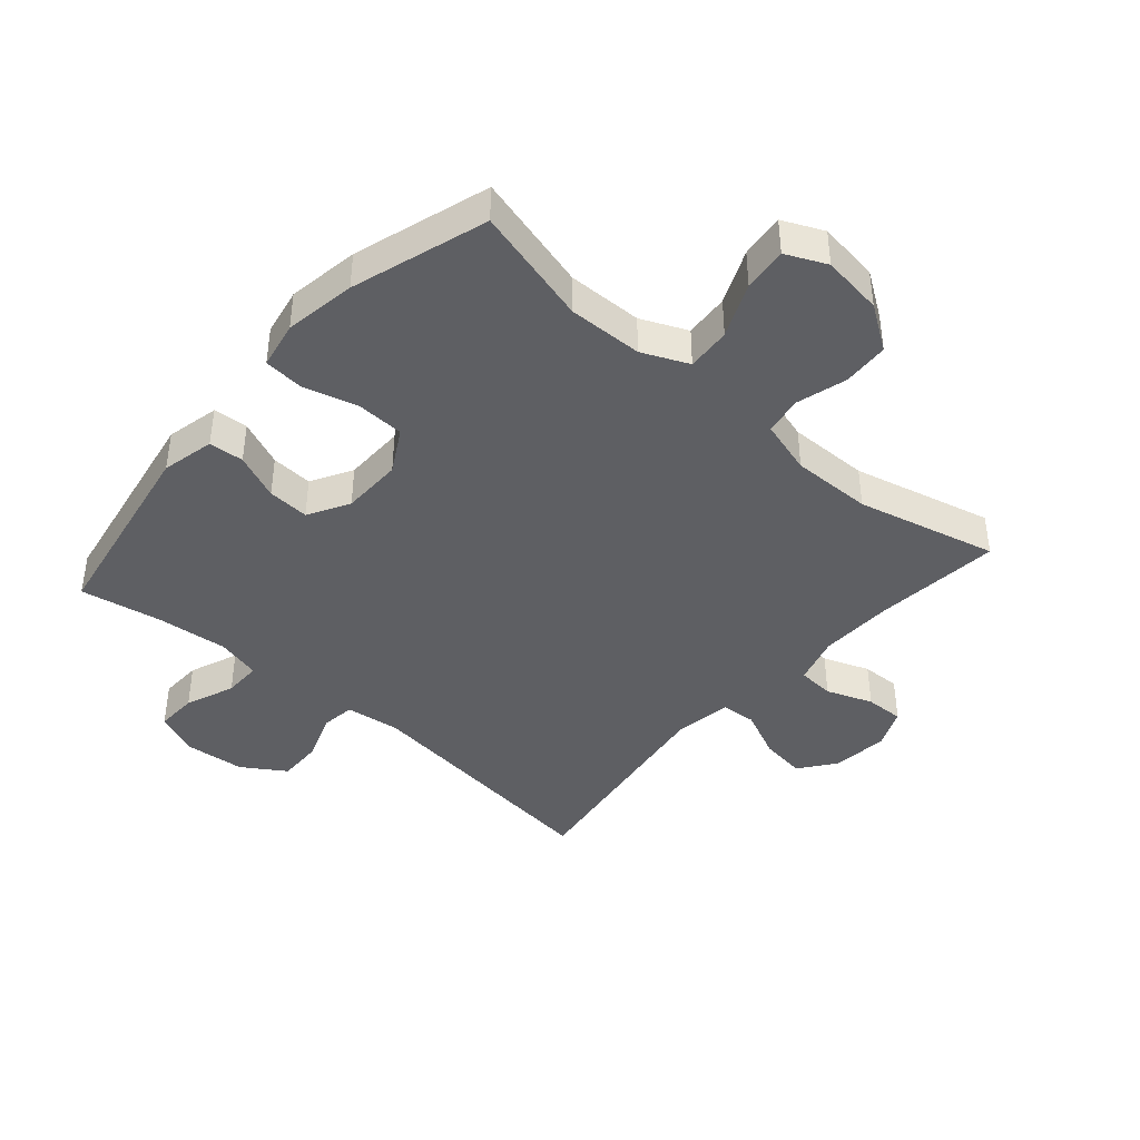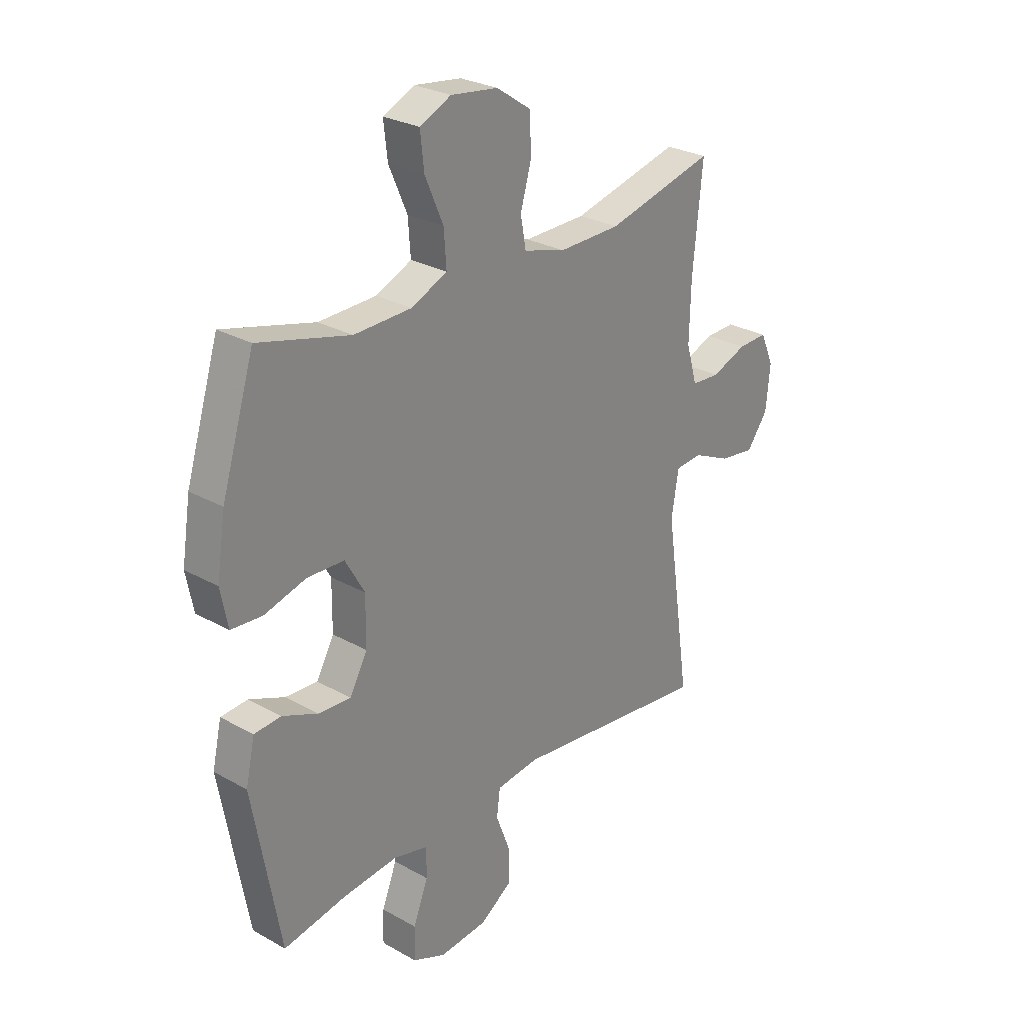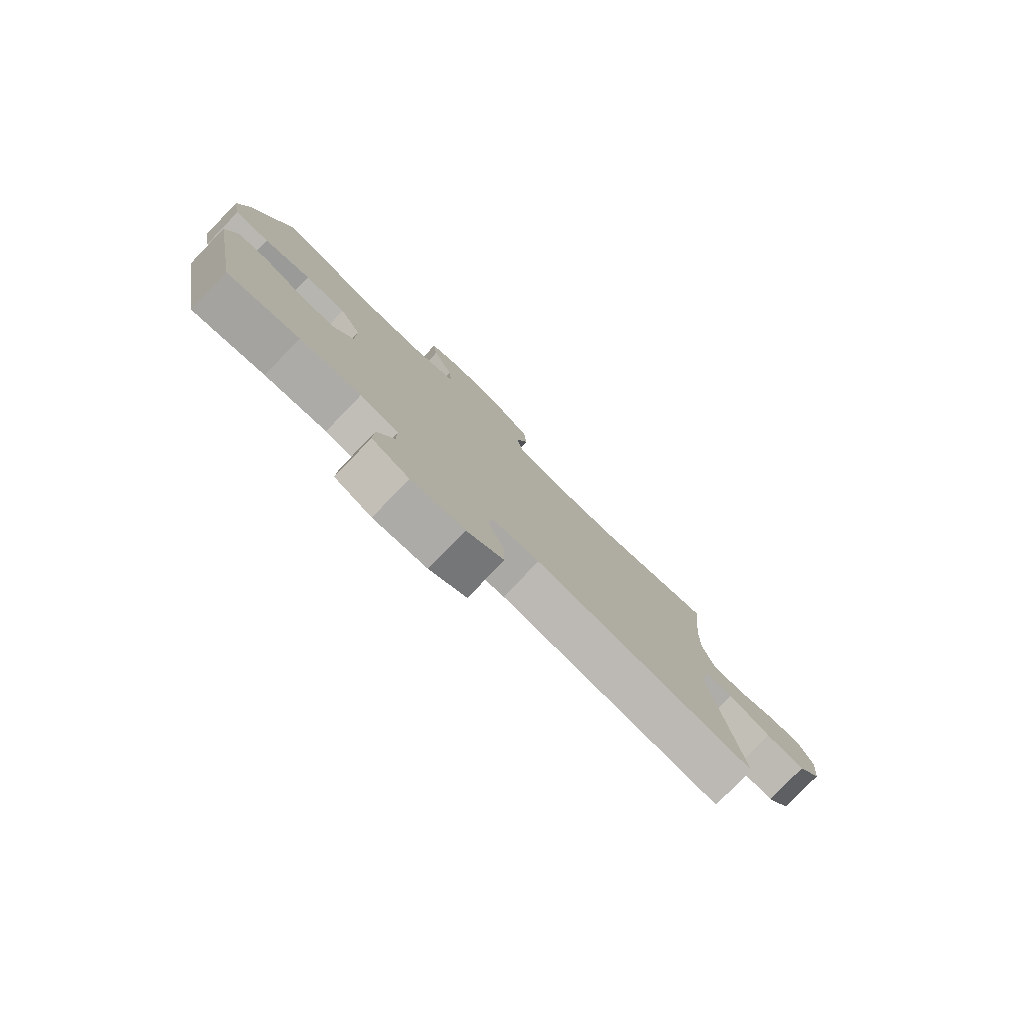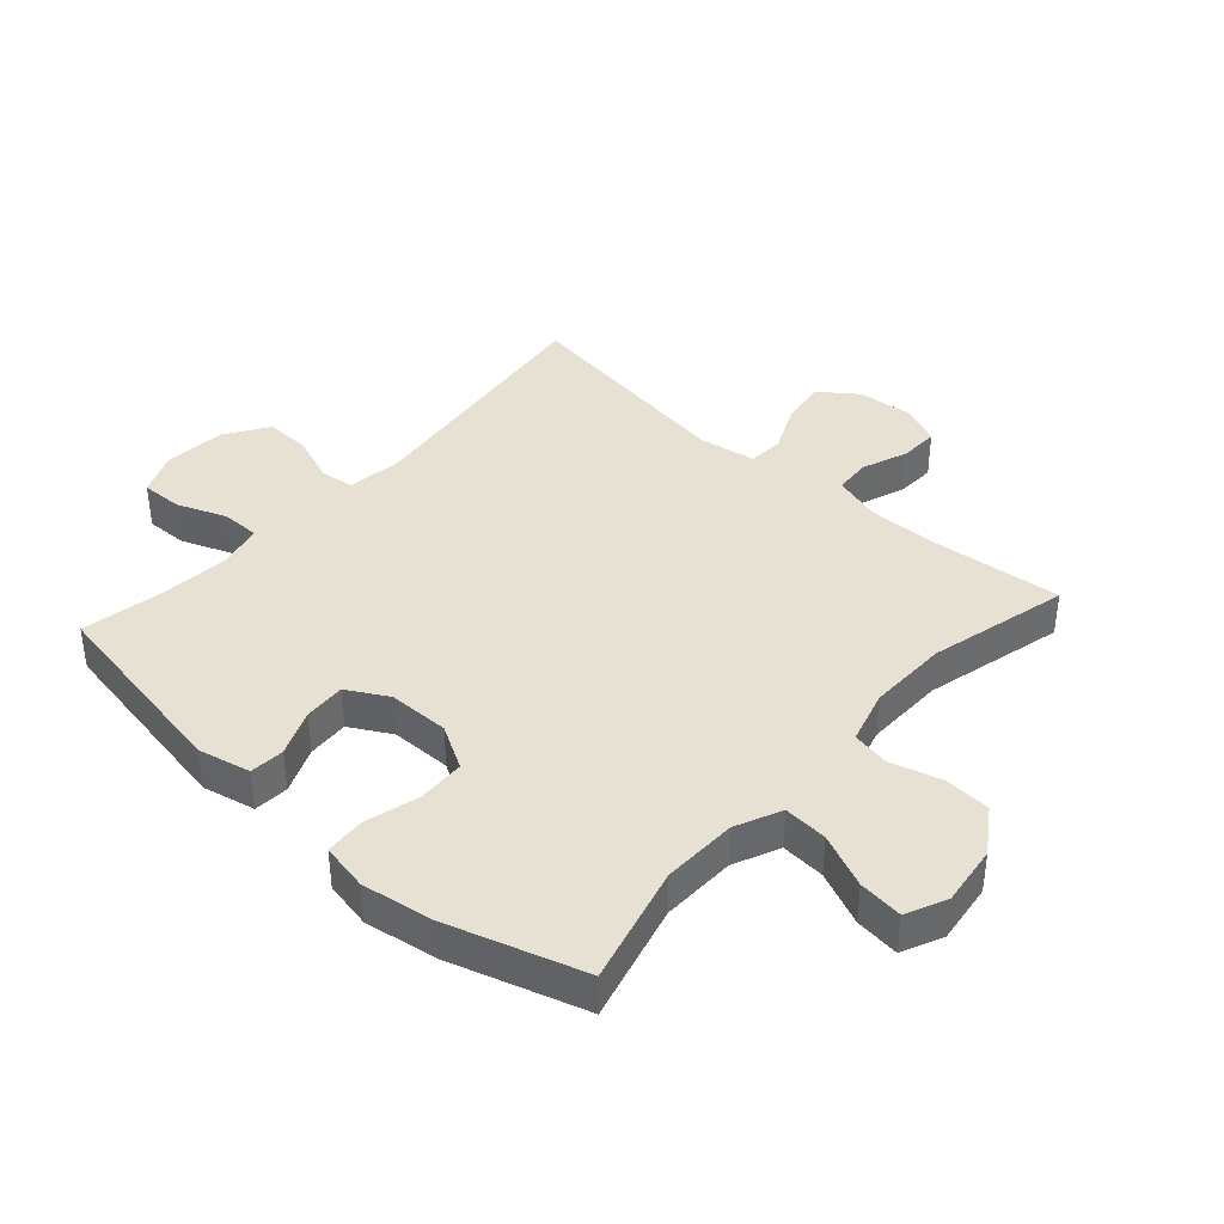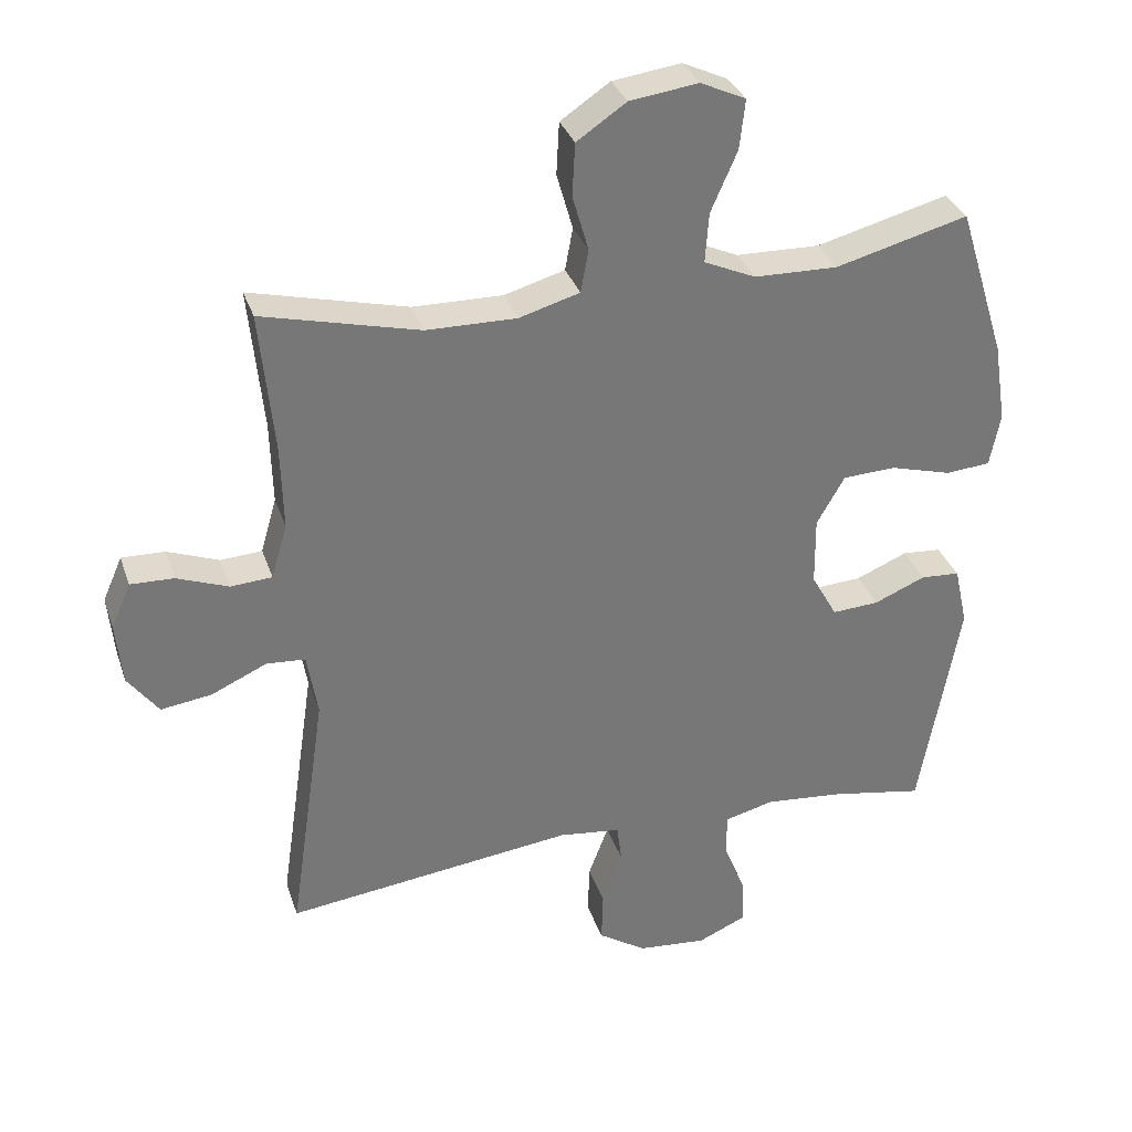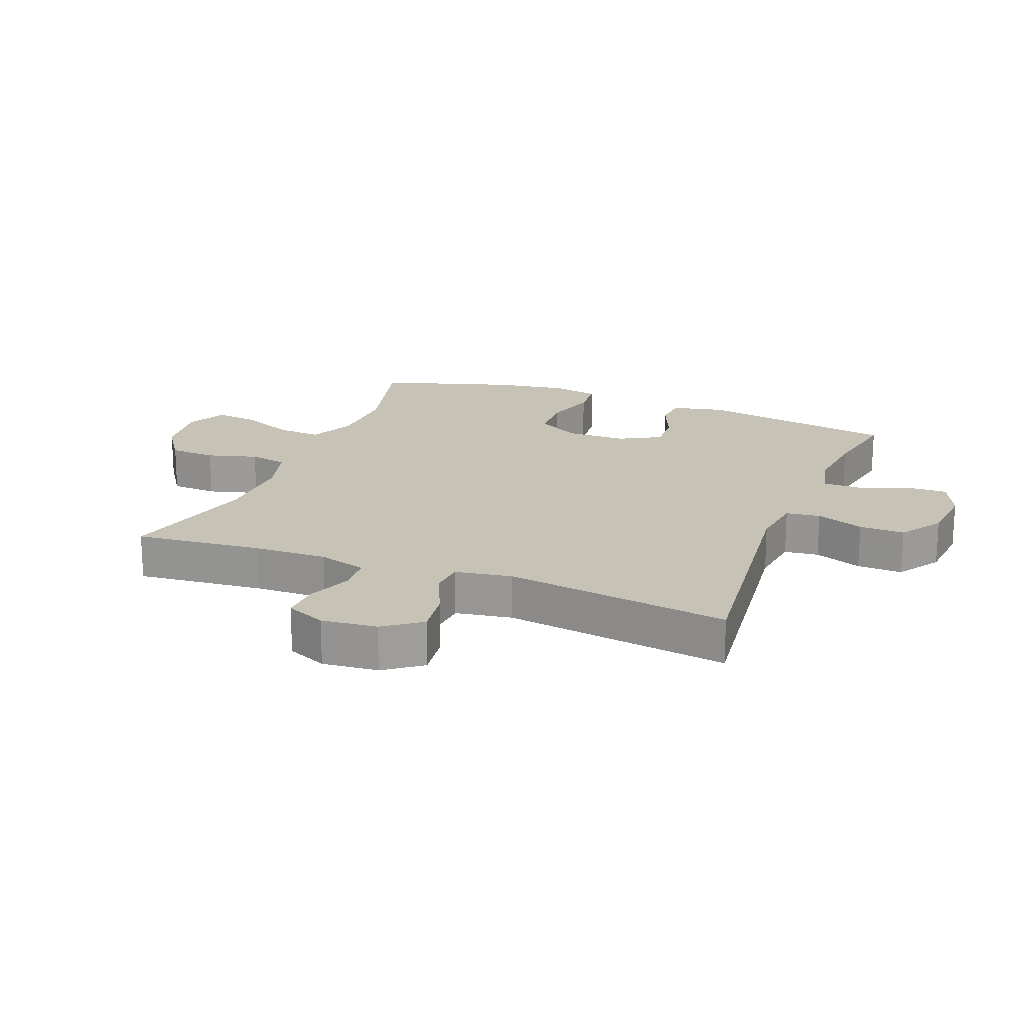
<metadata>
{"format":"obj","ext":"obj","renderer":"f3d","projection":"perspective","resolution":1024,"background":"white","views":[{"elev":-41.6,"azim":-41.2,"up":"+Y"},{"elev":27.4,"azim":-49.2,"up":"+Z"},{"elev":-79.8,"azim":-44.0,"up":"+Z"},{"elev":39.5,"azim":-48.1,"up":"+Y"},{"elev":32.9,"azim":162.7,"up":"+Z"},{"elev":19.2,"azim":111.5,"up":"+Y"}]}
</metadata>
<code>
v 0.5 0.07 0.5
v 0.48 0.07 0.296
v 0.477 0.07 0.177
v 0.5 0.07 0.099
v 0.559 0.07 0.095
v 0.633 0.07 0.123
v 0.695 0.07 0.125
v 0.723 0.07 0.061
v 0.714 0.07 -0.029
v 0.67 0.07 -0.088
v 0.597 0.07 -0.078
v 0.518 0.07 -0.042
v 0.462 0.07 -0.046
v 0.447 0.07 -0.137
v 0.5 0.07 -0.5
v 0.086 0.07 -0.45
v -0.003 0.07 -0.461
v -0.01 0.07 -0.516
v 0.019 0.07 -0.593
v 0.021 0.07 -0.666
v -0.048 0.07 -0.711
v -0.147 0.07 -0.72
v -0.216 0.07 -0.69
v -0.214 0.07 -0.623
v -0.183 0.07 -0.544
v -0.183 0.07 -0.483
v -0.254 0.07 -0.465
v -0.368 0.07 -0.476
v -0.5 0.07 -0.5
v -0.557 0.07 -0.181
v -0.538 0.07 -0.096
v -0.482 0.07 -0.092
v -0.408 0.07 -0.123
v -0.341 0.07 -0.127
v -0.304 0.07 -0.061
v -0.303 0.07 0.037
v -0.343 0.07 0.107
v -0.42 0.07 0.11
v -0.507 0.07 0.086
v -0.571 0.07 0.091
v -0.586 0.07 0.167
v -0.568 0.07 0.282
v -0.5 0.07 0.5
v -0.31 0.07 0.45
v -0.19 0.07 0.453
v -0.116 0.07 0.486
v -0.121 0.07 0.557
v -0.159 0.07 0.644
v -0.167 0.07 0.715
v -0.102 0.07 0.745
v -0.004 0.07 0.732
v 0.067 0.07 0.684
v 0.071 0.07 0.609
v 0.048 0.07 0.528
v 0.059 0.07 0.467
v 0.146 0.07 0.442
v 0.275 0.07 0.444
v 0.5 0 0.5
v 0.48 0 0.296
v 0.477 0 0.177
v 0.5 0 0.099
v 0.559 0 0.095
v 0.633 0 0.123
v 0.695 0 0.125
v 0.723 0 0.061
v 0.714 0 -0.029
v 0.67 0 -0.088
v 0.597 0 -0.078
v 0.518 0 -0.042
v 0.462 0 -0.046
v 0.447 0 -0.137
v 0.5 0 -0.5
v 0.086 0 -0.45
v -0.003 0 -0.461
v -0.01 0 -0.516
v 0.019 0 -0.593
v 0.021 0 -0.666
v -0.048 0 -0.711
v -0.147 0 -0.72
v -0.216 0 -0.69
v -0.214 0 -0.623
v -0.183 0 -0.544
v -0.183 0 -0.483
v -0.254 0 -0.465
v -0.368 0 -0.476
v -0.5 0 -0.5
v -0.557 0 -0.181
v -0.538 0 -0.096
v -0.482 0 -0.092
v -0.408 0 -0.123
v -0.341 0 -0.127
v -0.304 0 -0.061
v -0.303 0 0.037
v -0.343 0 0.107
v -0.42 0 0.11
v -0.507 0 0.086
v -0.571 0 0.091
v -0.586 0 0.167
v -0.568 0 0.282
v -0.5 0 0.5
v -0.31 0 0.45
v -0.19 0 0.453
v -0.116 0 0.486
v -0.121 0 0.557
v -0.159 0 0.644
v -0.167 0 0.715
v -0.102 0 0.745
v -0.004 0 0.732
v 0.067 0 0.684
v 0.071 0 0.609
v 0.048 0 0.528
v 0.059 0 0.467
v 0.146 0 0.442
v 0.275 0 0.444
f 52 53 54
f 51 52 54
f 50 51 54
f 49 50 54
f 48 49 54
f 47 48 54
f 46 47 54 55
f 45 46 55 56
f 42 43 44
f 41 42 44
f 40 41 44
f 39 40 44
f 38 39 44
f 44 45 56
f 38 44 56
f 37 38 56
f 31 32 33
f 30 31 33
f 29 30 33
f 28 29 33
f 27 28 33 34
f 26 27 34 35
f 23 24 25
f 22 23 25
f 21 22 25
f 20 21 25
f 19 20 25
f 18 19 25
f 17 18 25 26
f 26 35 36
f 17 26 36
f 16 17 36
f 10 11 12
f 9 10 12
f 8 9 12
f 7 8 12
f 6 7 12
f 5 6 12
f 4 5 12 13
f 3 4 13
f 2 3 13 14
f 57 1 2
f 37 56 57
f 36 37 57
f 16 36 57
f 15 16 57
f 14 15 57
f 2 14 57
f 111 110 109
f 111 109 108
f 111 108 107
f 111 107 106
f 111 106 105
f 111 105 104
f 112 111 104 103
f 113 112 103 102
f 101 100 99
f 101 99 98
f 101 98 97
f 101 97 96
f 101 96 95
f 113 102 101
f 113 101 95
f 113 95 94
f 90 89 88
f 90 88 87
f 90 87 86
f 90 86 85
f 91 90 85 84
f 92 91 84 83
f 82 81 80
f 82 80 79
f 82 79 78
f 82 78 77
f 82 77 76
f 82 76 75
f 83 82 75 74
f 93 92 83
f 93 83 74
f 93 74 73
f 69 68 67
f 69 67 66
f 69 66 65
f 69 65 64
f 69 64 63
f 69 63 62
f 70 69 62 61
f 70 61 60
f 71 70 60 59
f 59 58 114
f 114 113 94
f 114 94 93
f 114 93 73
f 114 73 72
f 114 72 71
f 114 71 59
f 1 58 59 2
f 2 59 60 3
f 3 60 61 4
f 4 61 62 5
f 5 62 63 6
f 6 63 64 7
f 7 64 65 8
f 8 65 66 9
f 9 66 67 10
f 10 67 68 11
f 11 68 69 12
f 12 69 70 13
f 13 70 71 14
f 14 71 72 15
f 15 72 73 16
f 16 73 74 17
f 17 74 75 18
f 18 75 76 19
f 19 76 77 20
f 20 77 78 21
f 21 78 79 22
f 22 79 80 23
f 23 80 81 24
f 24 81 82 25
f 25 82 83 26
f 26 83 84 27
f 27 84 85 28
f 28 85 86 29
f 29 86 87 30
f 30 87 88 31
f 31 88 89 32
f 32 89 90 33
f 33 90 91 34
f 34 91 92 35
f 35 92 93 36
f 36 93 94 37
f 37 94 95 38
f 38 95 96 39
f 39 96 97 40
f 40 97 98 41
f 41 98 99 42
f 42 99 100 43
f 43 100 101 44
f 44 101 102 45
f 45 102 103 46
f 46 103 104 47
f 47 104 105 48
f 48 105 106 49
f 49 106 107 50
f 50 107 108 51
f 51 108 109 52
f 52 109 110 53
f 53 110 111 54
f 54 111 112 55
f 55 112 113 56
f 56 113 114 57
f 57 114 58 1

</code>
